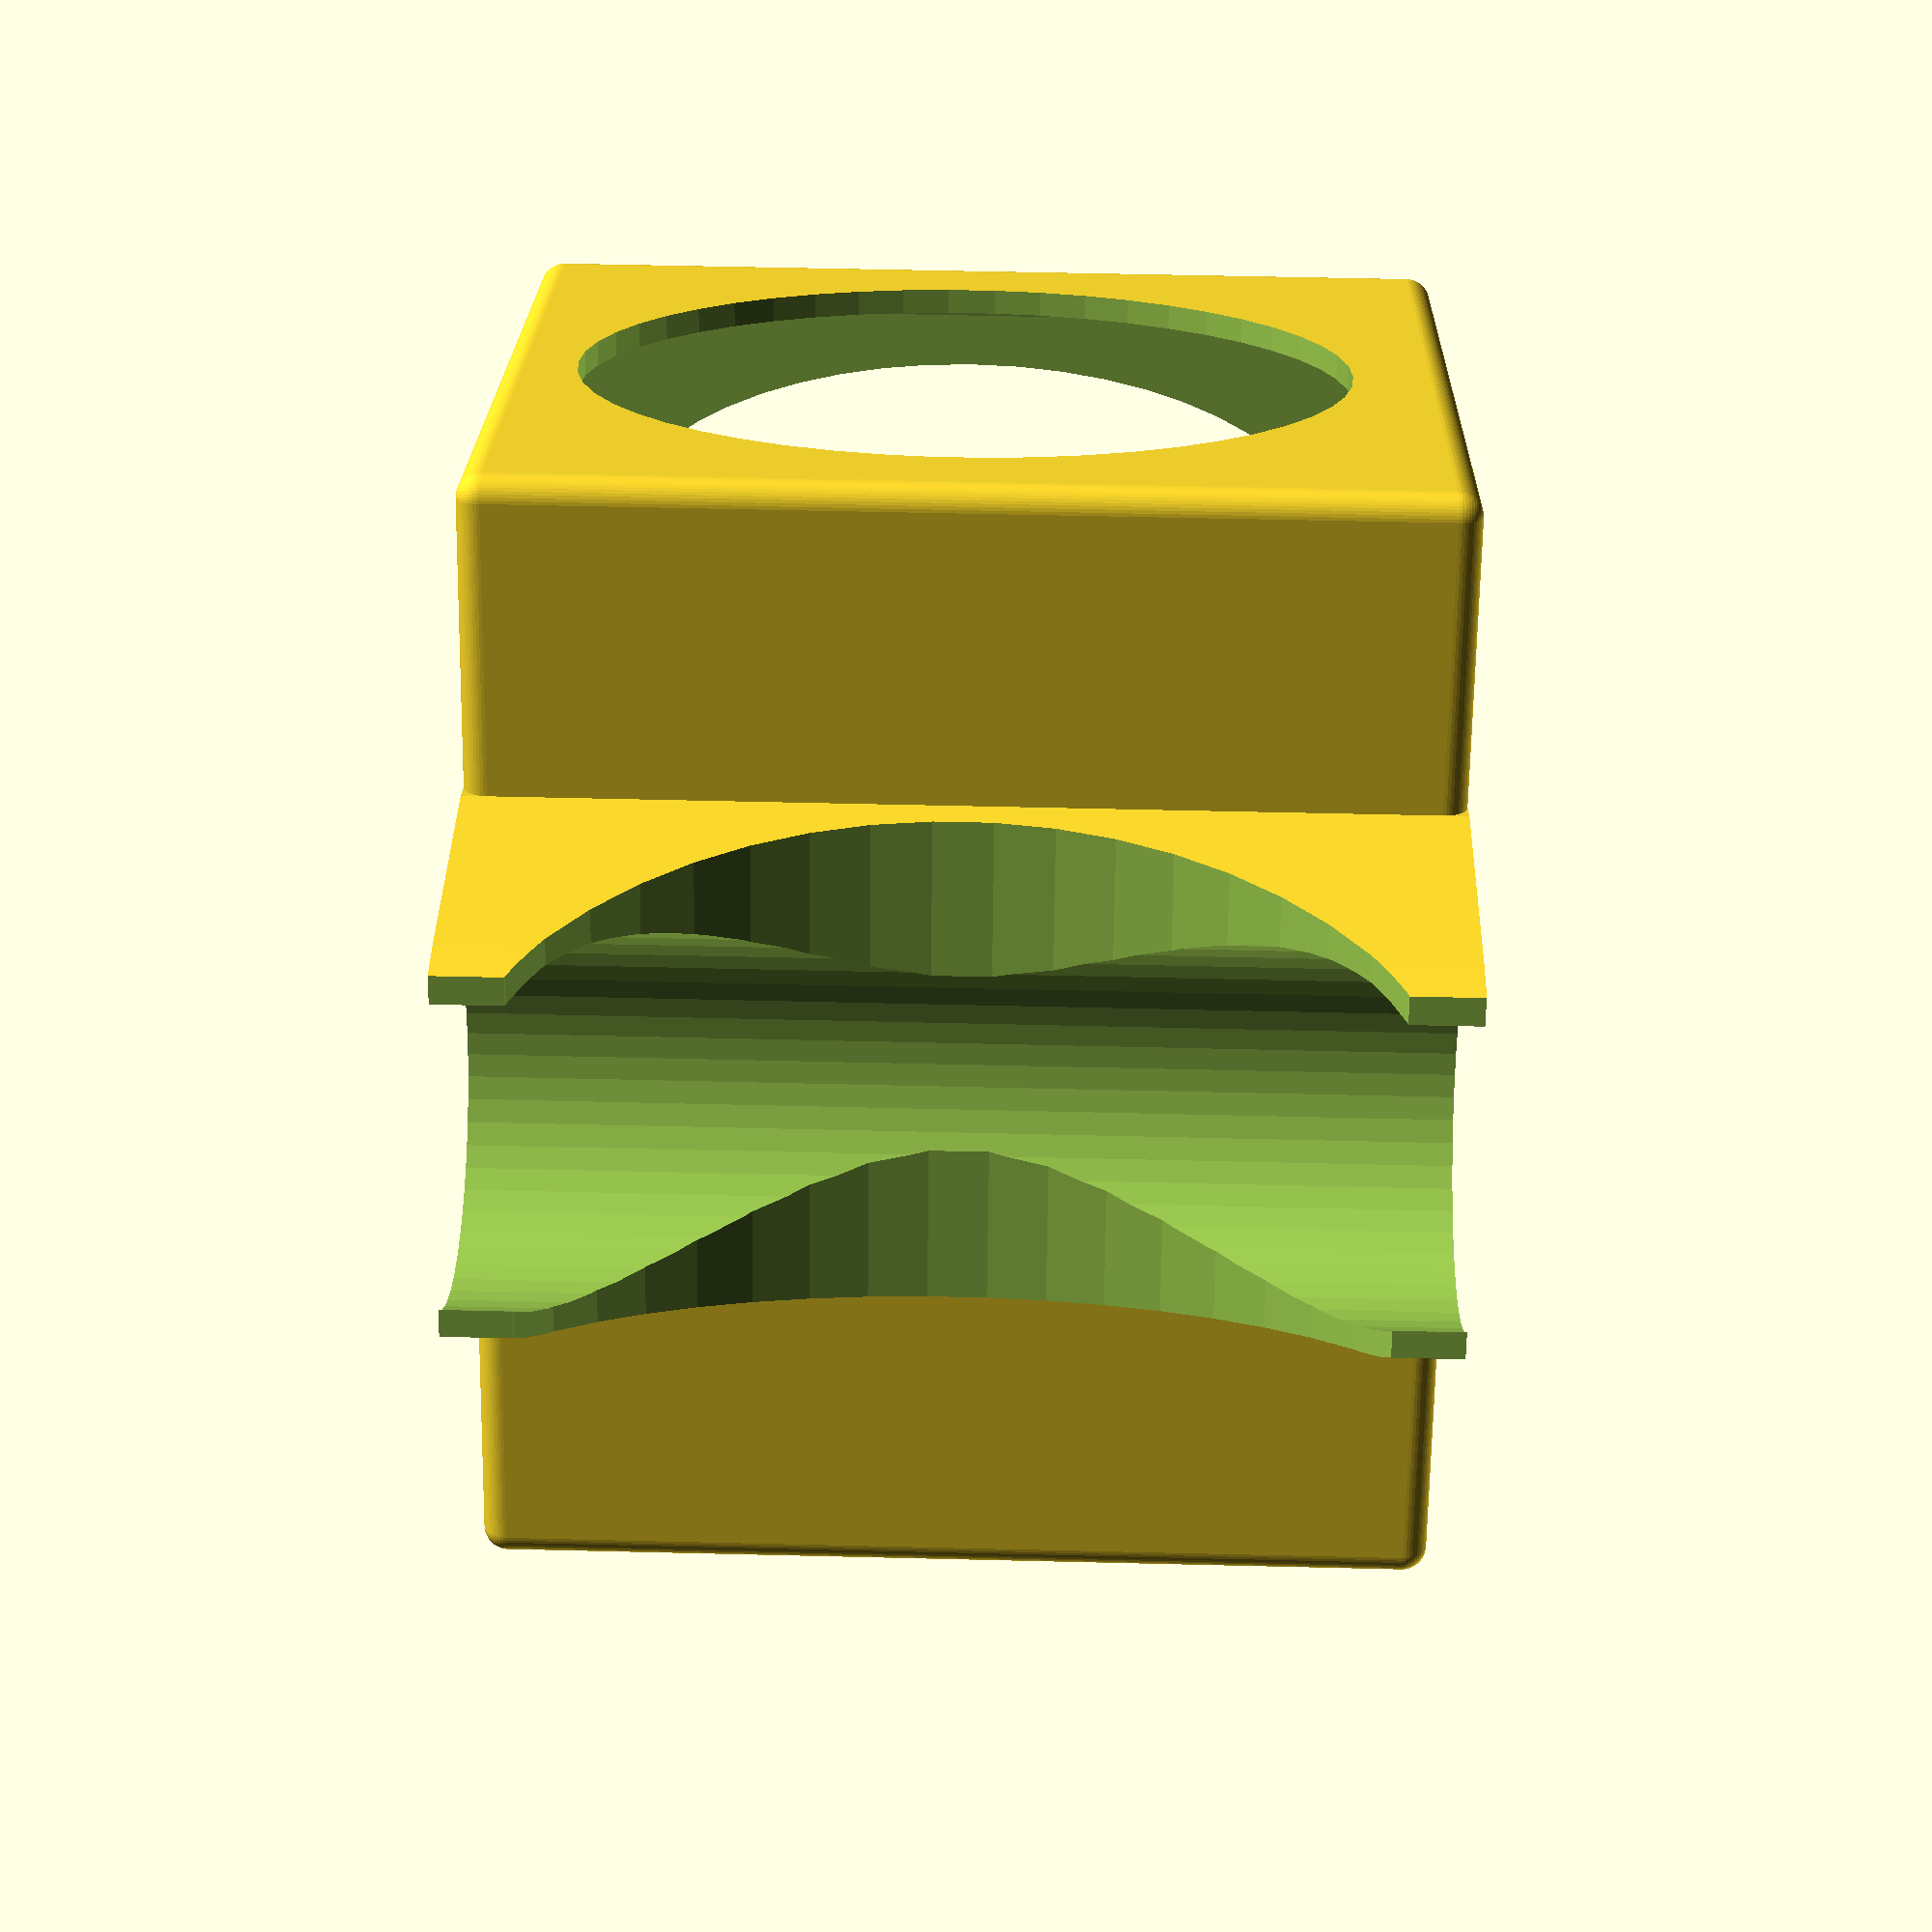
<openscad>
// -----------------------------------------------------
// Schwamm-Halter
//
//  Detlev Ahlgrimm, 19.04.2019
// -----------------------------------------------------

sponge_x=70;              // [10:150]
sponge_y=50;              // [10:150]
sponge_z=60;              // [10:150]

faucet_diameter=23;       // [10:0.1:50]
wallthickness=1.6;        // [0.4:0.05:5]

radius_bottom_openings=3; // [1:0.1:5]

openings_vertical=1;      // [0:False, 1:True]
split_faucet=1;           // [0:False, 1:True]

/* [Hidden] */
$fn=50;
schwamm=[sponge_x, sponge_y, sponge_z];
rohr_d=faucet_diameter;
ws=wallthickness;


// -----------------------------------------------------
//  wie cube() - nur abgerundet gemaess "r"
// -----------------------------------------------------
module cubeR(v, r=1) {
  assert(r<=v.x/2 && r<=v.y/2 && r<=v.z/2);   // Requires version "nightly build"
  hull() {
    translate([    r,     r,     r]) sphere(r=r);
    translate([v.x-r,     r,     r]) sphere(r=r);
    translate([    r, v.y-r,     r]) sphere(r=r);
    translate([v.x-r, v.y-r,     r]) sphere(r=r);

    translate([    r,     r, v.z-r]) sphere(r=r);
    translate([v.x-r,     r, v.z-r]) sphere(r=r);
    translate([    r, v.y-r, v.z-r]) sphere(r=r);
    translate([v.x-r, v.y-r, v.z-r]) sphere(r=r);
  }
}

difference() {
  union() {
    cubeR([schwamm.x+2*ws, schwamm.y+2*ws, schwamm.z+ws], ws);
    hull() {
      translate([ws+schwamm.x/2-rohr_d/2-5, schwamm.y+ws, 0]) cube([rohr_d+10, ws, schwamm.z+ws]);
      translate([ws+schwamm.x/2, schwamm.y+2*ws+rohr_d/2, 0]) cylinder(d=rohr_d+2*ws, h=schwamm.z+ws);
    }
  }
  translate([ws, ws, ws]) cubeR([schwamm.x, schwamm.y, schwamm.z+2*ws], ws);
  r=radius_bottom_openings;
  cnt=floor(schwamm.x/(4*r));   // Anzahl
  bdr=schwamm.x-(2*cnt-1)*2*r;  // Rand gesamt
  for(x=[ws+r+bdr/2:4*r:schwamm.x-r]) {
    hull() {
      translate([x, 2*ws+r, -0.1]) cylinder(r=r, h=ws+0.2);
      translate([x, schwamm.y-r, -0.1]) cylinder(r=r, h=ws+0.2);
    }
  }
  if(openings_vertical) {
    translate([-0.1, ws+schwamm.y/2, ws+schwamm.z/2]) scale([1, schwamm.y-10, schwamm.z-10]) rotate([0, 90, 0]) cylinder(d=1, h=schwamm.x+2*ws+0.2);
    translate([ws+schwamm.x/4, -0.1, ws+schwamm.z/2]) scale([schwamm.x/2-10, 1, schwamm.z-10]) rotate([-90, 0, 0]) cylinder(d=1, h=ws+0.2);
    translate([ws+schwamm.x/4*3, -0.1, ws+schwamm.z/2]) scale([schwamm.x/2-10, 1, schwamm.z-10]) rotate([-90, 0, 0]) cylinder(d=1, h=ws+0.2);
  }

  translate([ws+schwamm.x/2, schwamm.y+2*ws+rohr_d/2, -0.1]) cylinder(d=rohr_d, h=schwamm.z+ws+0.2);
  translate([ws+schwamm.x/2-rohr_d, schwamm.y+2*ws+rohr_d/4*3, -0.1]) cube([2*rohr_d, rohr_d, schwamm.z+ws+0.2]);

  if(split_faucet && rohr_d<schwamm.z*2/3) {
    translate([0, schwamm.y+2*ws+schwamm.z/2+ws, (ws+schwamm.z)/2]) rotate([0, 90, 0]) cylinder(d=schwamm.z, h=schwamm.x);
  }
}

</openscad>
<views>
elev=307.3 azim=59.8 roll=91.5 proj=p view=solid
</views>
